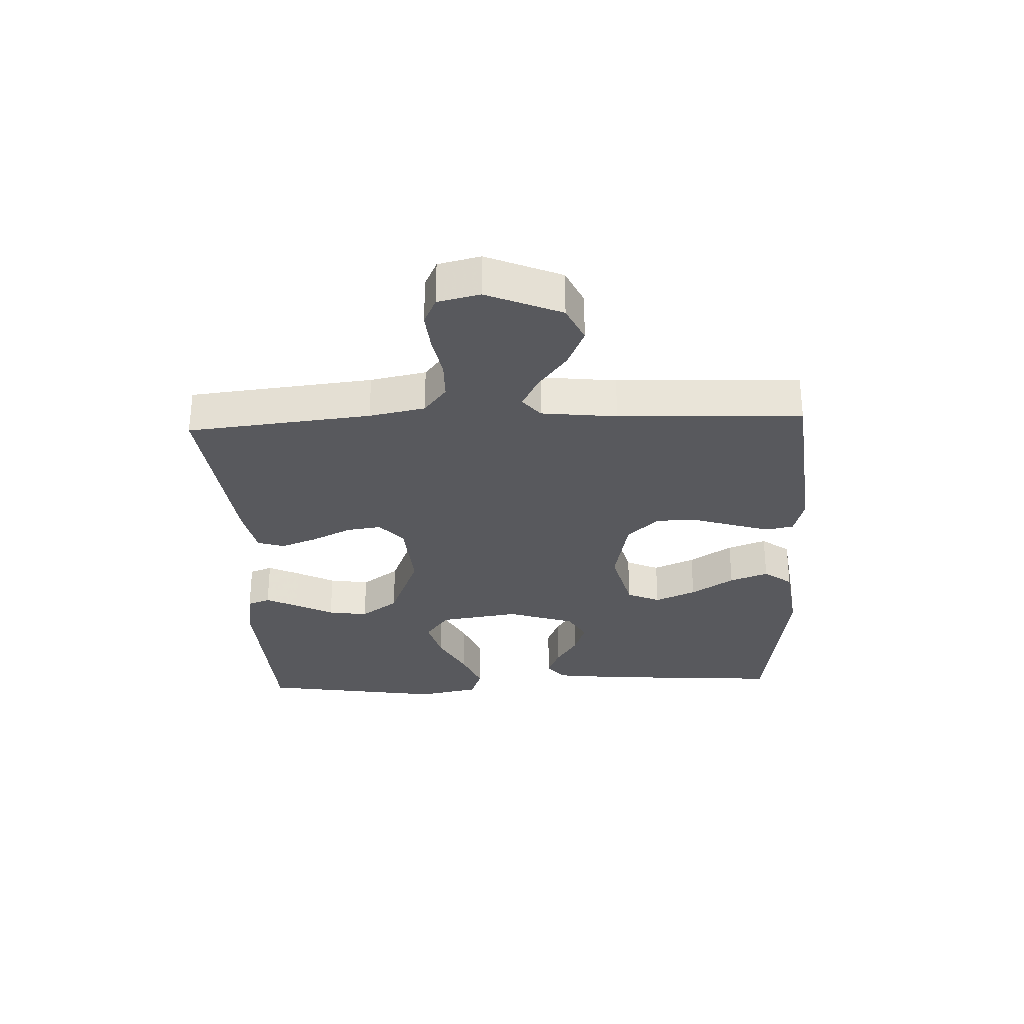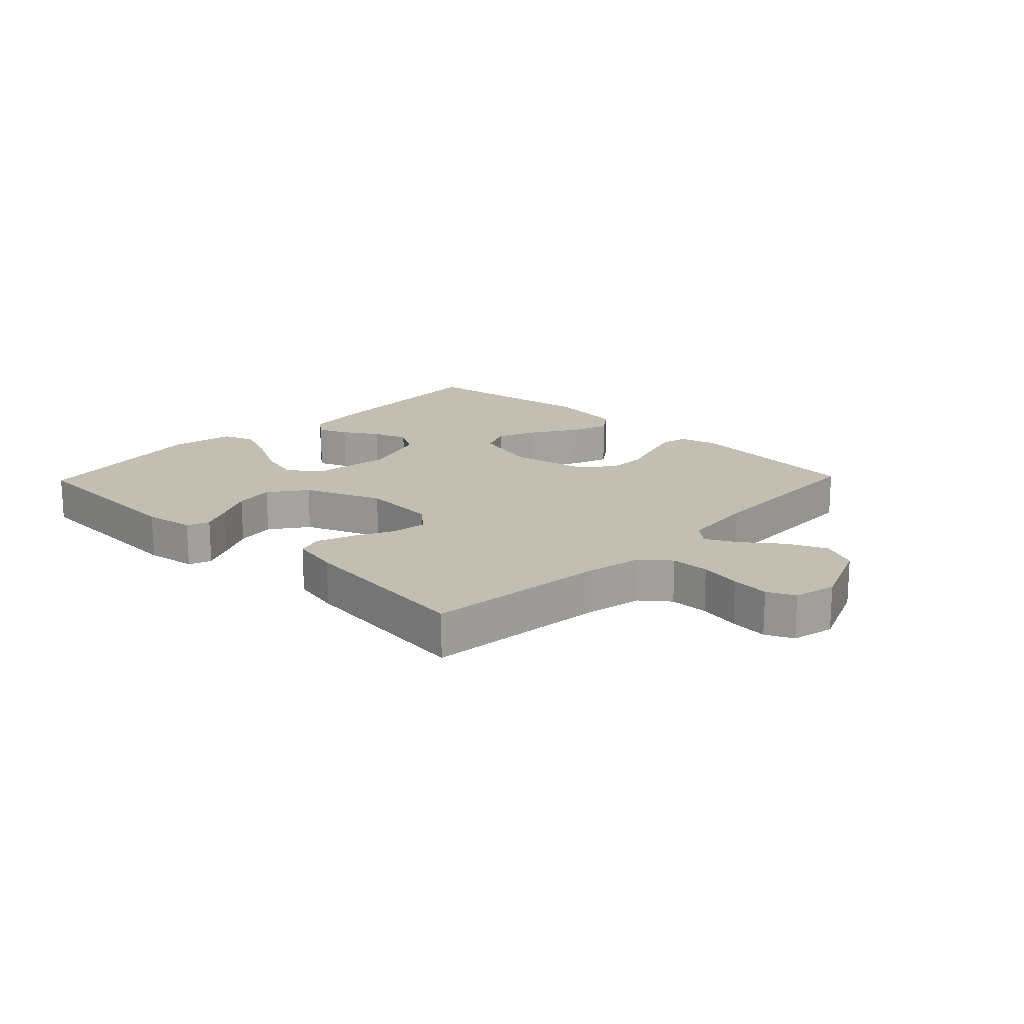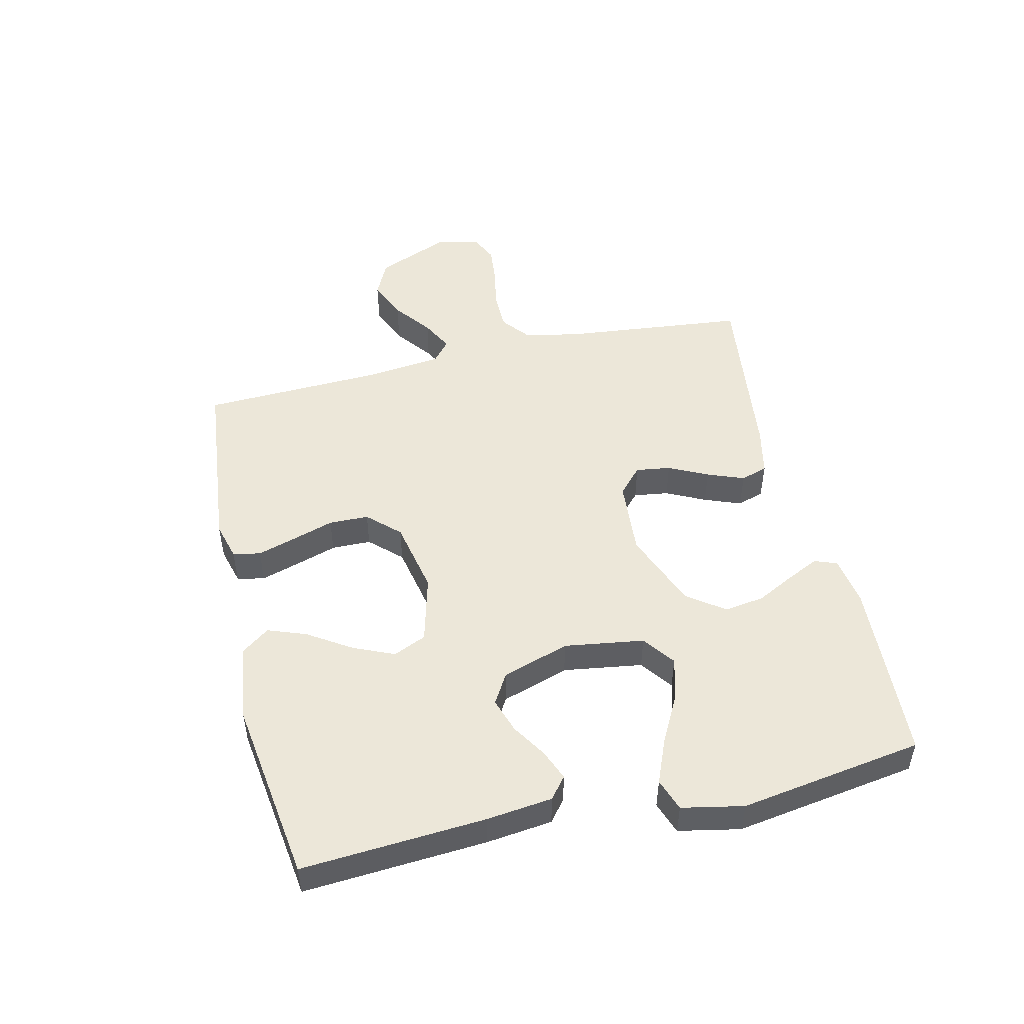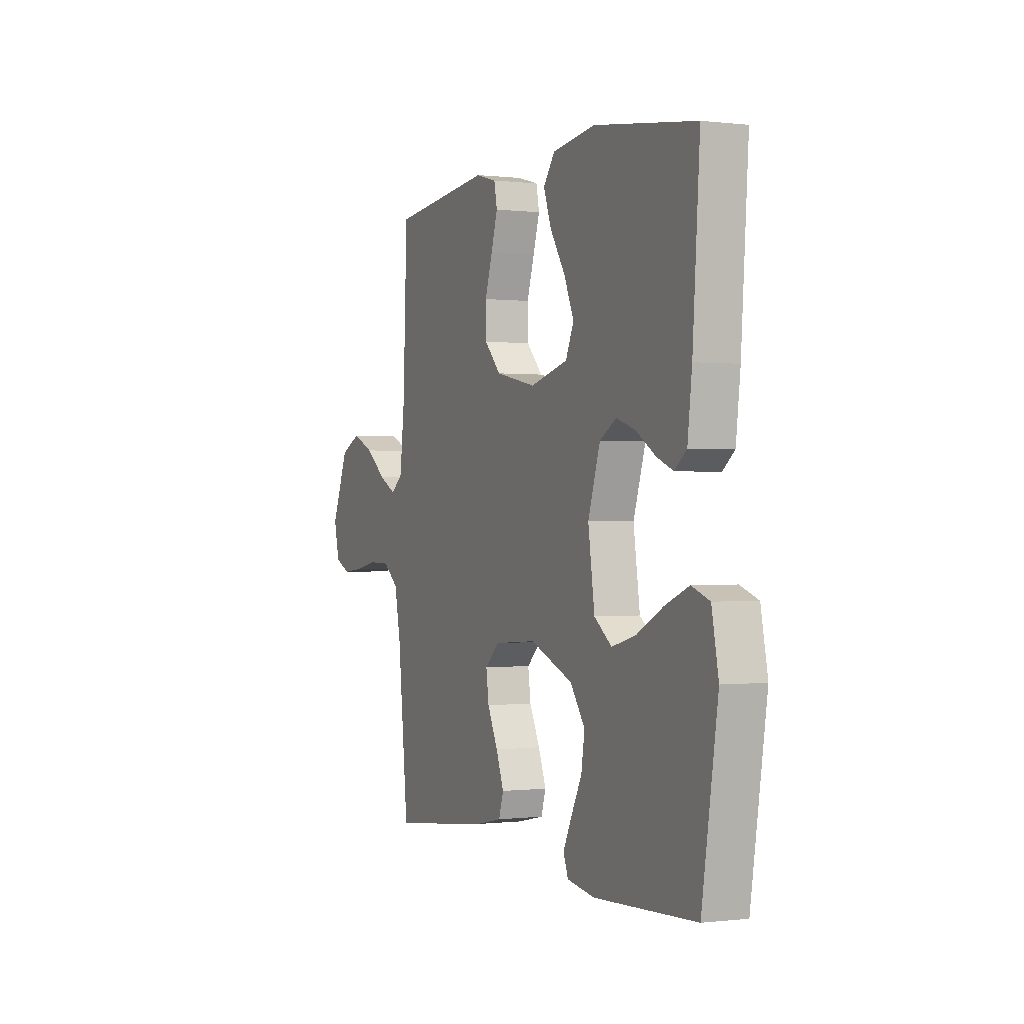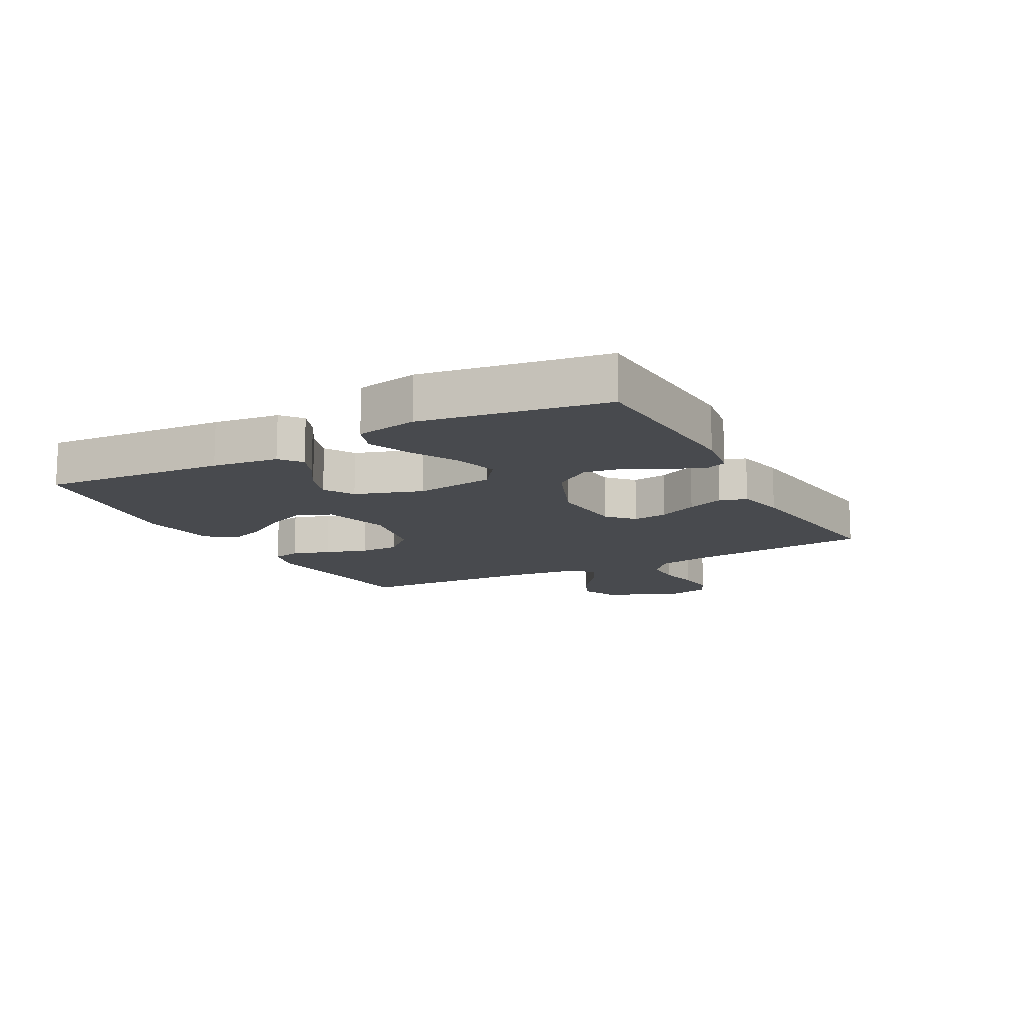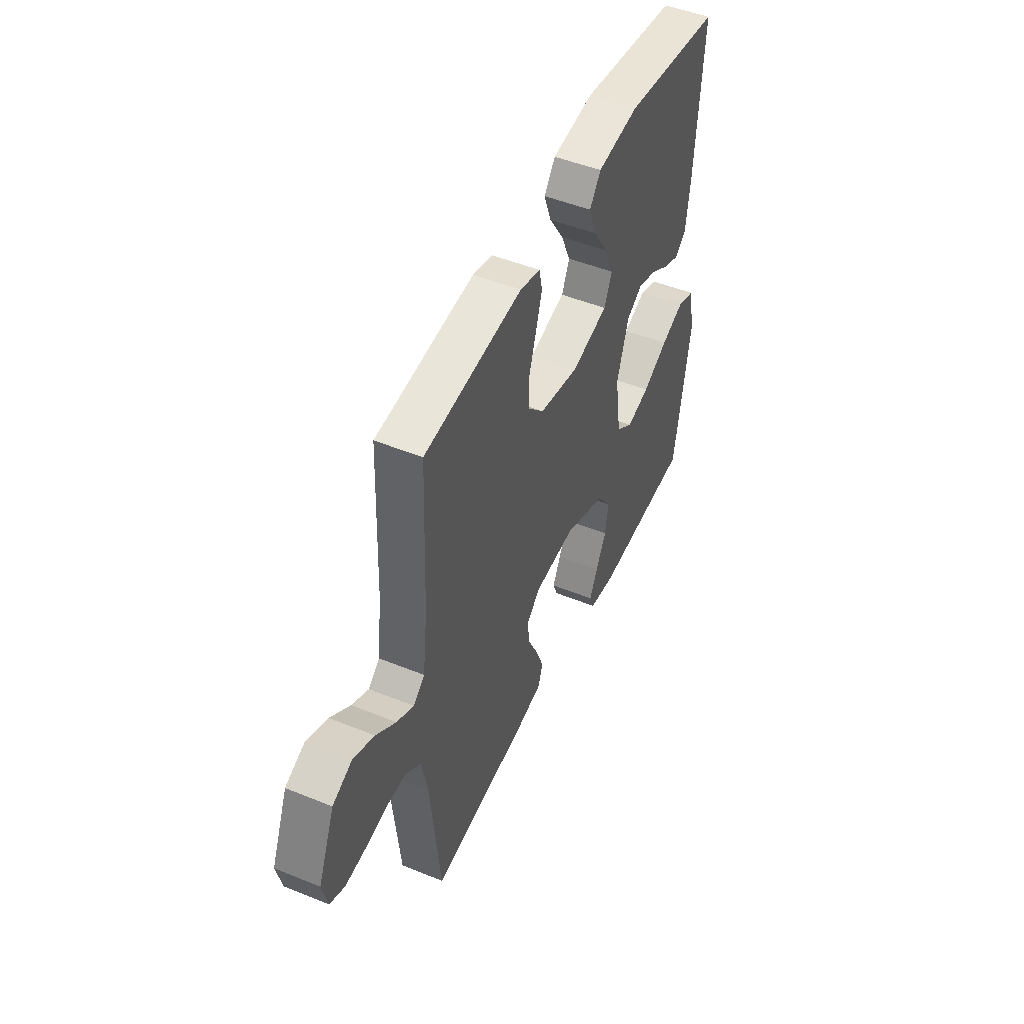
<metadata>
{"format":"obj","ext":"obj","renderer":"f3d","projection":"perspective","resolution":1024,"background":"white","views":[{"elev":-30.1,"azim":-87.5,"up":"+Y"},{"elev":17.5,"azim":-136.1,"up":"+Y"},{"elev":49.8,"azim":77.0,"up":"+Y"},{"elev":-0.2,"azim":65.8,"up":"+Z"},{"elev":-13.1,"azim":118.2,"up":"+Y"},{"elev":48.9,"azim":-65.7,"up":"+Z"}]}
</metadata>
<code>
v 0.5 0.07 0.5
v 0.479 0.07 0.2
v 0.466 0.07 0.092
v 0.431 0.07 0.064
v 0.382 0.07 0.084
v 0.325 0.07 0.12
v 0.268 0.07 0.139
v 0.219 0.07 0.11
v 0.183 0.07 0
v 0.202 0.07 -0.13
v 0.254 0.07 -0.169
v 0.325 0.07 -0.15
v 0.403 0.07 -0.109
v 0.474 0.07 -0.08
v 0.527 0.07 -0.099
v 0.547 0.07 -0.2
v 0.5 0.07 -0.5
v 0.2 0.07 -0.515
v 0.118 0.07 -0.502
v 0.104 0.07 -0.465
v 0.129 0.07 -0.413
v 0.161 0.07 -0.351
v 0.171 0.07 -0.286
v 0.127 0.07 -0.225
v 0 0.07 -0.174
v -0.125 0.07 -0.183
v -0.168 0.07 -0.222
v -0.16 0.07 -0.279
v -0.129 0.07 -0.343
v -0.106 0.07 -0.403
v -0.12 0.07 -0.447
v -0.2 0.07 -0.464
v -0.5 0.07 -0.5
v -0.531 0.07 -0.2
v -0.549 0.07 -0.109
v -0.595 0.07 -0.072
v -0.658 0.07 -0.071
v -0.726 0.07 -0.084
v -0.788 0.07 -0.09
v -0.833 0.07 -0.069
v -0.849 0.07 0
v -0.798 0.07 0.122
v -0.738 0.07 0.15
v -0.674 0.07 0.122
v -0.613 0.07 0.075
v -0.561 0.07 0.048
v -0.526 0.07 0.077
v -0.512 0.07 0.2
v -0.5 0.07 0.5
v -0.2 0.07 0.531
v -0.138 0.07 0.514
v -0.129 0.07 0.469
v -0.148 0.07 0.407
v -0.17 0.07 0.338
v -0.169 0.07 0.273
v -0.121 0.07 0.222
v 0 0.07 0.197
v 0.112 0.07 0.226
v 0.136 0.07 0.28
v 0.107 0.07 0.347
v 0.062 0.07 0.417
v 0.039 0.07 0.48
v 0.073 0.07 0.526
v 0.2 0.07 0.543
v 0.5 0 0.5
v 0.479 0 0.2
v 0.466 0 0.092
v 0.431 0 0.064
v 0.382 0 0.084
v 0.325 0 0.12
v 0.268 0 0.139
v 0.219 0 0.11
v 0.183 0 0
v 0.202 0 -0.13
v 0.254 0 -0.169
v 0.325 0 -0.15
v 0.403 0 -0.109
v 0.474 0 -0.08
v 0.527 0 -0.099
v 0.547 0 -0.2
v 0.5 0 -0.5
v 0.2 0 -0.515
v 0.118 0 -0.502
v 0.104 0 -0.465
v 0.129 0 -0.413
v 0.161 0 -0.351
v 0.171 0 -0.286
v 0.127 0 -0.225
v 0 0 -0.174
v -0.125 0 -0.183
v -0.168 0 -0.222
v -0.16 0 -0.279
v -0.129 0 -0.343
v -0.106 0 -0.403
v -0.12 0 -0.447
v -0.2 0 -0.464
v -0.5 0 -0.5
v -0.531 0 -0.2
v -0.549 0 -0.109
v -0.595 0 -0.072
v -0.658 0 -0.071
v -0.726 0 -0.084
v -0.788 0 -0.09
v -0.833 0 -0.069
v -0.849 0 0
v -0.798 0 0.122
v -0.738 0 0.15
v -0.674 0 0.122
v -0.613 0 0.075
v -0.561 0 0.048
v -0.526 0 0.077
v -0.512 0 0.2
v -0.5 0 0.5
v -0.2 0 0.531
v -0.138 0 0.514
v -0.129 0 0.469
v -0.148 0 0.407
v -0.17 0 0.338
v -0.169 0 0.273
v -0.121 0 0.222
v 0 0 0.197
v 0.112 0 0.226
v 0.136 0 0.28
v 0.107 0 0.347
v 0.062 0 0.417
v 0.039 0 0.48
v 0.073 0 0.526
v 0.2 0 0.543
f 4 5 6
f 3 4 6
f 2 3 6
f 1 2 6
f 64 1 6
f 63 64 6
f 62 63 6
f 61 62 6
f 60 61 6
f 59 60 6 7
f 58 59 7 8
f 57 58 8 9
f 56 57 9 10
f 55 56 10
f 52 53 54
f 51 52 54
f 50 51 54
f 49 50 54
f 48 49 54
f 47 48 54 55
f 46 47 55 10
f 43 44 45
f 42 43 45
f 41 42 45
f 40 41 45
f 39 40 45
f 38 39 45
f 37 38 45
f 36 37 45 46
f 46 10 11
f 36 46 11
f 35 36 11
f 32 33 34
f 31 32 34
f 30 31 34
f 29 30 34
f 28 29 34
f 27 28 34 35
f 26 27 35
f 25 26 35
f 20 21 22
f 19 20 22
f 18 19 22
f 17 18 22
f 16 17 22
f 15 16 22
f 14 15 22
f 13 14 22
f 12 13 22
f 11 12 22 23
f 25 35 11
f 24 25 11
f 11 23 24
f 70 69 68
f 70 68 67
f 70 67 66
f 70 66 65
f 70 65 128
f 70 128 127
f 70 127 126
f 70 126 125
f 70 125 124
f 71 70 124 123
f 72 71 123 122
f 73 72 122 121
f 74 73 121 120
f 74 120 119
f 118 117 116
f 118 116 115
f 118 115 114
f 118 114 113
f 118 113 112
f 119 118 112 111
f 74 119 111 110
f 109 108 107
f 109 107 106
f 109 106 105
f 109 105 104
f 109 104 103
f 109 103 102
f 109 102 101
f 110 109 101 100
f 75 74 110
f 75 110 100
f 75 100 99
f 98 97 96
f 98 96 95
f 98 95 94
f 98 94 93
f 98 93 92
f 99 98 92 91
f 99 91 90
f 99 90 89
f 86 85 84
f 86 84 83
f 86 83 82
f 86 82 81
f 86 81 80
f 86 80 79
f 86 79 78
f 86 78 77
f 86 77 76
f 87 86 76 75
f 75 99 89
f 75 89 88
f 88 87 75
f 1 65 66 2
f 2 66 67 3
f 3 67 68 4
f 4 68 69 5
f 5 69 70 6
f 6 70 71 7
f 7 71 72 8
f 8 72 73 9
f 9 73 74 10
f 10 74 75 11
f 11 75 76 12
f 12 76 77 13
f 13 77 78 14
f 14 78 79 15
f 15 79 80 16
f 16 80 81 17
f 17 81 82 18
f 18 82 83 19
f 19 83 84 20
f 20 84 85 21
f 21 85 86 22
f 22 86 87 23
f 23 87 88 24
f 24 88 89 25
f 25 89 90 26
f 26 90 91 27
f 27 91 92 28
f 28 92 93 29
f 29 93 94 30
f 30 94 95 31
f 31 95 96 32
f 32 96 97 33
f 33 97 98 34
f 34 98 99 35
f 35 99 100 36
f 36 100 101 37
f 37 101 102 38
f 38 102 103 39
f 39 103 104 40
f 40 104 105 41
f 41 105 106 42
f 42 106 107 43
f 43 107 108 44
f 44 108 109 45
f 45 109 110 46
f 46 110 111 47
f 47 111 112 48
f 48 112 113 49
f 49 113 114 50
f 50 114 115 51
f 51 115 116 52
f 52 116 117 53
f 53 117 118 54
f 54 118 119 55
f 55 119 120 56
f 56 120 121 57
f 57 121 122 58
f 58 122 123 59
f 59 123 124 60
f 60 124 125 61
f 61 125 126 62
f 62 126 127 63
f 63 127 128 64
f 64 128 65 1

</code>
